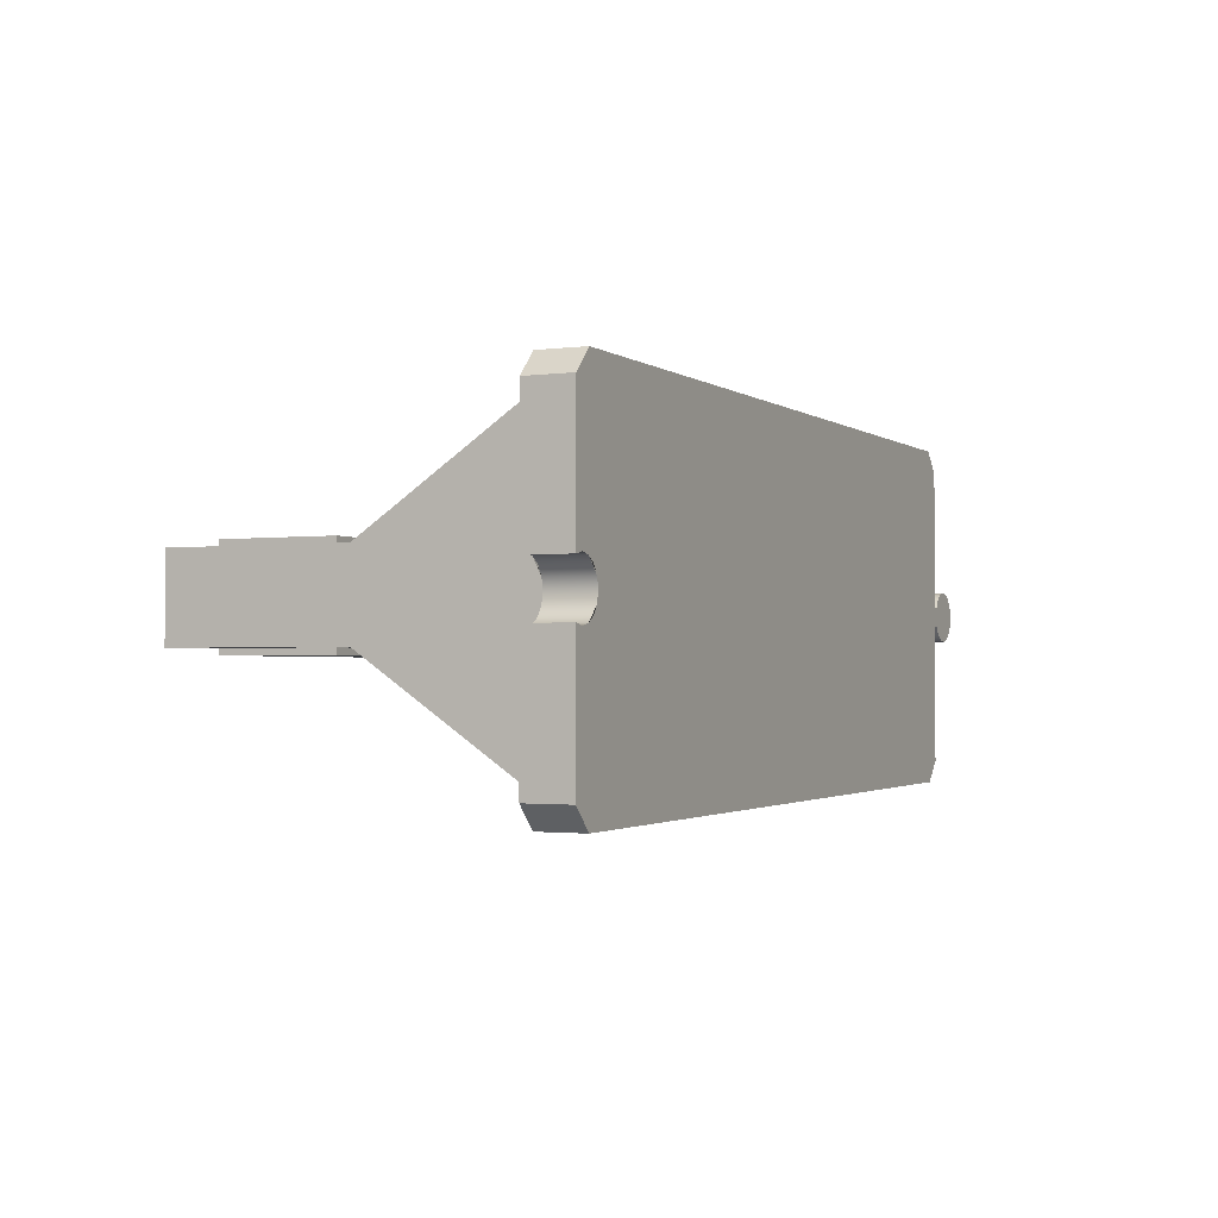
<metadata>
{"format":"obj","ext":"obj","renderer":"f3d","projection":"perspective","resolution":1024,"background":"white","views":[{"elev":-1.7,"azim":-64.8,"up":"+Z"}]}
</metadata>
<code>
v -1.01 0.557 0.1121
v -1.01 0.8236 0.1121
v -1.01 0.557 0.09805
v -1.01 0.8236 0.09805
v 0.8703 0.557 0.1121
v 0.8703 0.8236 0.1121
v 0.8703 0.557 0.09805
v 0.8703 0.8236 0.09805
v -1.01 0.7971 0.1121
v -1.01 0.7971 0.09805
v 0.8703 0.7971 0.09805
v 0.8703 0.7971 0.1121
v -1.01 0.557 -0.1121
v -1.01 0.8236 -0.1121
v -1.01 0.557 -0.09805
v -1.01 0.8236 -0.09805
v 0.8703 0.557 -0.1121
v 0.8703 0.8236 -0.1121
v 0.8703 0.557 -0.09805
v 0.8703 0.8236 -0.09805
v -1.01 0.7971 -0.1121
v -1.01 0.7971 -0.09805
v 0.8703 0.7971 -0.09805
v 0.8703 0.7971 -0.1121
v -1.103 0 -0.06455
v -1.103 0.1095 -0.06455
v -1.079 0 -0.05964
v -1.079 0.1095 -0.05964
v 0.9359 0.1095 -0
v -1.058 0 -0.04564
v 0.9359 0.1095 0.0247
v 0.9359 0.1095 0.07472
v -1.058 0.1095 -0.04564
v -1.044 0 -0.0247
v 0.9359 0.1095 -0.0247
v 0.9359 0.1095 -0.07472
v -1.044 0.1095 -0.0247
v -1.039 0 0
v 1.064 0 -0.06455
v 1.064 0.1095 -0.06455
v -1.039 0.1095 0
v -1.044 0 0.0247
v 1.089 0 -0.05964
v -1.044 0.1095 0.0247
v 1.089 0.1095 -0.05964
v 1.11 0 -0.04564
v -1.058 0 0.04564
v 1.11 0.1095 -0.04564
v -1.058 0.1095 0.04564
v 1.124 0 -0.0247
v -1.079 0 0.05964
v 1.124 0.1095 -0.0247
v -1.079 0.1095 0.05964
v 1.128 0 0
v -1.103 0 0.06455
v 1.128 0.1095 0
v -1.103 0.1095 0.06455
v 1.124 0 0.0247
v -1.128 0 0.05928
v -1.128 0.1095 0.05928
v 1.124 0.1095 0.0247
v 1.11 0 0.04564
v 1.11 0.1095 0.04564
v 1.089 0 0.05964
v 1.089 0.1095 0.05964
v 1.064 0 0.06455
v 1.064 0.1095 0.06455
v 1.039 0 0.05964
v 1.039 0.1095 0.05964
v 1.018 0 0.04564
v 1.018 0.1095 0.04564
v 1.004 0 0.0247
v -1.128 0 -0.05928
v 1.004 0.1095 0.0247
v -1.128 0.1095 -0.05928
v 1.004 0 -0.0247
v 1.004 0.1095 -0.0247
v 1.018 0 -0.04564
v 1.018 0.1095 -0.04564
v 1.039 0 -0.05964
v 1.039 0.1095 -0.05964
v 0.9884 0 0.0247
v 0.9884 0 -0.0247
v 0.9884 0.1095 -0.0247
v 0.9884 0.1095 0.0247
v -1.076 0 -0.4247
v -1.076 0.1095 -0.4247
v -1.076 0 0.4247
v -1.076 0.1095 0.4247
v -1.128 0 0.07472
v 0.9884 0.1095 0.07472
v -1.128 0.1095 0.07472
v 0.9884 0 0.07472
v -1.043 0.1095 0.07472
v -1.043 0 0.07472
v -1.128 0.1095 -0.07472
v 0.9884 0 -0.07472
v -1.128 0 -0.07472
v 0.9884 0.1095 -0.07472
v -1.043 0 -0.07472
v -1.043 0.1095 -0.07472
v 1.004 0.1095 0
v 0.9884 0.1095 -0
v 1.004 0 0
v 0.9884 0 -0
v -1.128 0 0.3722
v -1.128 0.1095 0.3722
v -1.128 0 -0.3722
v -1.128 0.1095 -0.3722
v 0.9884 0 0.3722
v 0.9359 0 0.4247
v 0.9359 0.1095 0.4247
v 0.9884 0.1095 0.3722
v 0.9359 0 -0.4247
v 0.9884 0 -0.3722
v 0.9884 0.1095 -0.3722
v 0.9359 0.1095 -0.4247
v 0.8849 0.1095 -0.0247
v 0.8849 0.1095 0.07472
v 0.8849 0.1095 0.0247
v 0.8849 0.1095 -0.07472
v 0.885 0.1095 -0
v 0.8841 0 0.4247
v 0.8841 0.1095 0.4247
v 0.8841 0 -0.4247
v 0.8841 0.1095 -0.4247
v 0.5076 0.1095 0.4247
v 0.5076 0 0.4247
v 0.5076 0 -0.4247
v 0.5076 0.1095 -0.4247
v -0.2717 0.1095 0.4247
v -0.2717 0 0.4247
v -0.2717 0 -0.4247
v -0.2717 0.1095 -0.4247
v 0.1362 0 0.4247
v 0.1362 0 -0.4247
v 0.1362 0.1095 -0.4247
v 0.1362 0.1095 0.4247
v -1.025 0.1095 -0.0247
v -1.025 0.1095 0.07472
v -1.025 0.1095 0.0247
v -1.025 0.1095 -0.07472
v -1.025 0.1095 0
v -1.025 0.1095 0.4247
v -1.025 0 0.4247
v -1.025 0 -0.4247
v -1.025 0.1095 -0.4247
v -0.6474 0 0.4247
v -0.6474 0 -0.4247
v -0.6474 0.1095 -0.4247
v -0.6474 0.1095 0.4247
v -1.067 0.1095 -0.3262
v -1.067 0 -0.3262
v 0.9359 0.1095 -0.3262
v -1.128 0 -0.3262
v -1.128 0.1095 -0.3262
v 0.9884 0 -0.3262
v 0.9884 0.1095 -0.3262
v 0.8843 0.1095 -0.3262
v 0.5076 0.1095 -0.3307
v -0.2717 0.1095 -0.3307
v 0.1362 0.1095 -0.3307
v -1.025 0.1095 -0.3262
v -0.6474 0.1095 -0.3307
v -1.068 0 0.3315
v -1.068 0.1095 0.3315
v 0.9359 0.1095 0.3315
v -1.128 0 0.3315
v -1.128 0.1095 0.3315
v 0.9884 0 0.3315
v 0.9884 0.1095 0.3315
v 0.8843 0.1095 0.3315
v 0.5076 0.1095 0.3364
v -0.2717 0.1095 0.3364
v 0.1362 0.1095 0.3364
v -1.025 0.1095 0.3315
v -0.6474 0.1095 0.3364
v 0.8832 0 0.07472
v 0.8832 0 -0.07472
v 0.8834 0 -0
v 0.8819 0 -0.3262
v 0.8819 0 0.3315
v 0.8831 0 0.0247
v 0.8831 0 -0.0247
v 0.5076 0 0.07472
v 0.5076 0 -0.07472
v 0.5076 0 -0
v 0.5076 0 -0.3262
v 0.5076 0 0.3315
v 0.5076 0 0.0247
v 0.5076 0 -0.0247
v 0.1368 0 0.07472
v 0.1368 0 -0.07472
v 0.1368 0 0
v 0.1368 0 -0.3262
v 0.1368 0 0.3315
v 0.1368 0 0.0247
v 0.1368 0 -0.0247
v -0.2688 0 0.07472
v -0.2688 0 -0.07472
v -0.2688 0 0
v -0.2688 0 -0.3262
v -0.2688 0 0.3315
v -0.2688 0 0.0247
v -0.2688 0 -0.0247
v -0.6463 0 0.07472
v -0.6463 0 -0.07472
v -0.6463 0 0
v -0.6463 0 -0.3262
v -0.6463 0 0.3315
v -0.6463 0 0.0247
v -0.6463 0 -0.0247
v -0.9818 0 0.07472
v -0.9818 0 -0.07472
v -0.9784 0 0
v -1.002 0 -0.3262
v -1.003 0 0.3315
v -0.9826 0 0.0247
v -0.9826 0 -0.0247
v 0.9359 0 0.07472
v 0.9359 0 -0.3262
v 0.9359 0 -0.0247
v 0.9359 0 -0
v 0.9359 0 0.0247
v 0.9359 0 -0.07472
v 0.9359 0 0.3315
v 1.064 0 0
v 1.018 0 0
v 1.039 0 0
v 1.089 0 0
v 1.11 0 0
v 1.064 0.1095 0
v 1.039 0.1095 0
v 1.018 0.1095 0
v 1.089 0.1095 0
v 1.11 0.1095 0
v 0.8898 0.1626 0.3398
v 0.8898 0.9363 0.09731
v -0.07004 0.1626 0.3398
v 0.8898 0.5156 0.09731
v -0.07004 0.5156 0.09731
v 0.8898 0.1626 0
v 0.8898 0.9363 0
v -0.07004 0.9363 0
v 0.8898 0.5156 0
v 0.8898 0.09452 0.3398
v -0.07004 0.09452 0.3398
v 0.8898 0.09452 0
v 0.01105 0.1626 0.3398
v 0.01105 0.9363 0.09731
v 0.01105 0.5156 0.09731
v 0.01105 0.9363 0
v 0.01105 0.09452 0.3398
v 0.6279 0.9363 0
v 0.6279 0.09452 0.3398
v 0.6279 0.9363 0.09731
v 0.7775 0.1626 0.3398
v 0.7775 0.9363 0
v 0.7775 0.09452 0.3398
v 0.7775 0.9363 0.09731
v 0.7775 0.5156 0.09731
v 0.8898 0.8053 0.09731
v -0.07004 0.8053 0.09731
v 0.8898 0.8053 0
v 0.01105 0.8053 0.09731
v 0.6279 0.8053 0.09731
v 0.7775 0.8053 0.09731
v 0.8898 0.9363 0.06189
v -0.07004 0.9363 0.0619
v 0.8898 0.5156 0.06189
v 0.8898 0.1626 0.2161
v 0.8898 0.09452 0.2161
v 0.01105 0.9363 0.0619
v 0.6279 0.9363 0.0619
v 0.7775 0.9363 0.0619
v 0.8898 0.8053 0.06189
v -0.07004 0.8053 0.06192
v 0.01105 0.8053 0.06192
v 0.6279 0.8053 0.06192
v 0.7775 0.8053 0.06192
v 0.5044 0.9363 0.09731
v 0.1345 0.9363 0.09731
v 0.1345 0.9363 0
v 0.5044 0.9363 0
v 0.1345 0.09452 0.3398
v 0.5044 0.09452 0.3398
v 0.5044 0.8053 0.09731
v 0.1345 0.8053 0.09731
v 0.1345 0.9363 0.0619
v 0.5044 0.9363 0.0619
v -0.07004 0.1286 0.3398
v 0.8898 0.1286 0.3398
v 0.8898 0.1286 0
v 0.01105 0.1286 0.3398
v 0.6279 0.1286 0.3398
v 0.7775 0.1286 0.3398
v 0.8898 0.1286 0.2161
v 0.4924 0.1286 0.3398
v 0.1465 0.1286 0.3398
v 0.2653 0.9363 0.09731
v 0.2653 0.9363 0
v 0.2653 0.8053 0.09731
v 0.2653 0.9363 0.0619
v 0.2688 0.1286 0.3398
v 0.5044 0.1626 0.3398
v 0.6279 0.1626 0.3398
v 0.6279 0.5156 0.09731
v 0.5044 0.5156 0.09731
v 0.2653 0.5156 0.09731
v 0.1345 0.5156 0.09731
v 0.1345 0.1626 0.3398
v 0.2653 0.1626 0.3398
v -1.03 0.1626 0.3398
v -1.03 0.9363 0.09731
v -1.03 0.5156 0.09731
v -1.03 0.1626 0
v -1.03 0.9363 0
v -1.03 0.5156 0
v -1.03 0.09452 0.3398
v -1.03 0.09452 0
v -0.1511 0.1626 0.3398
v -0.1511 0.9363 0.09731
v -0.1511 0.5156 0.09731
v -0.1511 0.9363 0
v -0.1511 0.09452 0.3398
v -0.7679 0.9363 0
v -0.7679 0.09452 0.3398
v -0.7679 0.9363 0.09731
v -0.9176 0.1626 0.3398
v -0.9176 0.9363 0
v -0.9176 0.09452 0.3398
v -0.9176 0.9363 0.09731
v -0.9176 0.5156 0.09731
v -1.03 0.8053 0.09731
v -1.03 0.8053 0
v -0.1511 0.8053 0.09731
v -0.7679 0.8053 0.09731
v -0.9176 0.8053 0.09731
v -1.03 0.9363 0.06189
v -1.03 0.5156 0.06189
v -1.03 0.1626 0.2161
v -1.03 0.09452 0.2161
v -0.1511 0.9363 0.0619
v -0.7679 0.9363 0.0619
v -0.9176 0.9363 0.0619
v -1.03 0.8053 0.06189
v -0.1511 0.8053 0.06192
v -0.7679 0.8053 0.06192
v -0.9176 0.8053 0.06192
v -0.6445 0.9363 0.09731
v -0.2745 0.9363 0.09731
v -0.2745 0.9363 0
v -0.6445 0.9363 0
v -0.2745 0.09452 0.3398
v -0.6445 0.09452 0.3398
v -0.6445 0.8053 0.09731
v -0.2745 0.8053 0.09731
v -0.2745 0.9363 0.0619
v -0.6445 0.9363 0.0619
v -1.03 0.1286 0.3398
v -1.03 0.1286 0
v -0.1511 0.1286 0.3398
v -0.7679 0.1286 0.3398
v -0.9176 0.1286 0.3398
v -1.03 0.1286 0.2161
v -0.6325 0.1286 0.3398
v -0.2865 0.1286 0.3398
v -0.4054 0.9363 0.09731
v -0.4054 0.9363 0
v -0.4054 0.8053 0.09731
v -0.4054 0.9363 0.0619
v -0.4089 0.1286 0.3398
v -0.6445 0.1626 0.3398
v -0.7679 0.1626 0.3398
v -0.7679 0.5156 0.09731
v -0.6445 0.5156 0.09731
v -0.4054 0.5156 0.09731
v -0.2745 0.5156 0.09731
v -0.2745 0.1626 0.3398
v -0.4054 0.1626 0.3398
v 0.8898 0.1626 -0.3398
v 0.8898 0.9363 -0.09731
v -0.07004 0.1626 -0.3398
v 0.8898 0.5156 -0.09731
v -0.07004 0.5156 -0.09731
v 0.8898 0.09452 -0.3398
v -0.07004 0.09452 -0.3398
v 0.01105 0.1626 -0.3398
v 0.01105 0.9363 -0.09731
v 0.01105 0.5156 -0.09731
v 0.01105 0.09452 -0.3398
v 0.6279 0.09452 -0.3398
v 0.6279 0.9363 -0.09731
v 0.7775 0.1626 -0.3398
v 0.7775 0.09452 -0.3398
v 0.7775 0.9363 -0.09731
v 0.7775 0.5156 -0.09731
v 0.8898 0.8053 -0.09731
v -0.07004 0.8053 -0.09731
v 0.01105 0.8053 -0.09731
v 0.6279 0.8053 -0.09731
v 0.7775 0.8053 -0.09731
v 0.8898 0.9363 -0.06189
v -0.07004 0.9363 -0.0619
v 0.8898 0.5156 -0.06189
v 0.8898 0.1626 -0.2161
v 0.8898 0.09452 -0.2161
v 0.01105 0.9363 -0.0619
v 0.6279 0.9363 -0.0619
v 0.7775 0.9363 -0.0619
v 0.8898 0.8053 -0.06189
v -0.07004 0.8053 -0.06192
v 0.01105 0.8053 -0.06192
v 0.6279 0.8053 -0.06192
v 0.7775 0.8053 -0.06192
v 0.5044 0.9363 -0.09731
v 0.1345 0.9363 -0.09731
v 0.1345 0.09452 -0.3398
v 0.5044 0.09452 -0.3398
v 0.5044 0.8053 -0.09731
v 0.1345 0.8053 -0.09731
v 0.1345 0.9363 -0.0619
v 0.5044 0.9363 -0.0619
v -0.07004 0.1286 -0.3398
v 0.8898 0.1286 -0.3398
v 0.01105 0.1286 -0.3398
v 0.6279 0.1286 -0.3398
v 0.7775 0.1286 -0.3398
v 0.8898 0.1286 -0.2161
v 0.4924 0.1286 -0.3398
v 0.1465 0.1286 -0.3398
v 0.2653 0.9363 -0.09731
v 0.2653 0.8053 -0.09731
v 0.2653 0.9363 -0.0619
v 0.2688 0.1286 -0.3398
v 0.5044 0.1626 -0.3398
v 0.6279 0.1626 -0.3398
v 0.6279 0.5156 -0.09731
v 0.5044 0.5156 -0.09731
v 0.2653 0.5156 -0.09731
v 0.1345 0.5156 -0.09731
v 0.1345 0.1626 -0.3398
v 0.2653 0.1626 -0.3398
v -1.03 0.1626 -0.3398
v -1.03 0.9363 -0.09731
v -1.03 0.5156 -0.09731
v -1.03 0.09452 -0.3398
v -0.1511 0.1626 -0.3398
v -0.1511 0.9363 -0.09731
v -0.1511 0.5156 -0.09731
v -0.1511 0.09452 -0.3398
v -0.7679 0.09452 -0.3398
v -0.7679 0.9363 -0.09731
v -0.9176 0.1626 -0.3398
v -0.9176 0.09452 -0.3398
v -0.9176 0.9363 -0.09731
v -0.9176 0.5156 -0.09731
v -1.03 0.8053 -0.09731
v -0.1511 0.8053 -0.09731
v -0.7679 0.8053 -0.09731
v -0.9176 0.8053 -0.09731
v -1.03 0.9363 -0.06189
v -1.03 0.5156 -0.06189
v -1.03 0.1626 -0.2161
v -1.03 0.09452 -0.2161
v -0.1511 0.9363 -0.0619
v -0.7679 0.9363 -0.0619
v -0.9176 0.9363 -0.0619
v -1.03 0.8053 -0.06189
v -0.1511 0.8053 -0.06192
v -0.7679 0.8053 -0.06192
v -0.9176 0.8053 -0.06192
v -0.6445 0.9363 -0.09731
v -0.2745 0.9363 -0.09731
v -0.2745 0.09452 -0.3398
v -0.6445 0.09452 -0.3398
v -0.6445 0.8053 -0.09731
v -0.2745 0.8053 -0.09731
v -0.2745 0.9363 -0.0619
v -0.6445 0.9363 -0.0619
v -1.03 0.1286 -0.3398
v -0.1511 0.1286 -0.3398
v -0.7679 0.1286 -0.3398
v -0.9176 0.1286 -0.3398
v -1.03 0.1286 -0.2161
v -0.6325 0.1286 -0.3398
v -0.2865 0.1286 -0.3398
v -0.4054 0.9363 -0.09731
v -0.4054 0.8053 -0.09731
v -0.4054 0.9363 -0.0619
v -0.4089 0.1286 -0.3398
v -0.6445 0.1626 -0.3398
v -0.7679 0.1626 -0.3398
v -0.7679 0.5156 -0.09731
v -0.6445 0.5156 -0.09731
v -0.4054 0.5156 -0.09731
v -0.2745 0.5156 -0.09731
v -0.2745 0.1626 -0.3398
v -0.4054 0.1626 -0.3398
f 9 2 4 10
f 10 4 8 11
f 11 8 6 12
f 12 6 2 9
f 3 7 5 1
f 8 4 2 6
f 5 12 9 1
f 7 11 12 5
f 1 9 10 3
f 21 22 16 14
f 22 23 20 16
f 23 24 18 20
f 24 21 14 18
f 15 13 17 19
f 20 18 14 16
f 17 13 21 24
f 19 17 24 23
f 13 15 22 21
f 152 156 96 101
f 158 154 36 99
f 165 217 145 88
f 168 165 88 106
f 171 167 112 113
f 39 40 45 43
f 43 45 48 46
f 46 48 52 50
f 50 52 56 54
f 54 56 61 58
f 58 61 63 62
f 62 63 65 64
f 64 65 67 66
f 66 67 69 68
f 68 69 71 70
f 70 71 74 72
f 76 77 79 78
f 69 233 234 71
f 78 79 81 80
f 80 81 40 39
f 80 39 227 229
f 33 37 101 28
f 28 101 26
f 53 94 44 49
f 179 225 222 184
f 184 222 223 180
f 97 99 84 83
f 90 92 60 59
f 72 74 85 82
f 103 85 74 102
f 83 84 77 76
f 105 104 72 82
f 51 95 90 55
f 98 25 73
f 120 31 29 122
f 99 36 35 84
f 181 221 225 179
f 166 169 107 89
f 170 171 113 110
f 155 153 100 98
f 42 95 51 47
f 85 31 32 91
f 60 92 57
f 183 224 220 178
f 82 85 91 93
f 155 156 109 108
f 125 126 117 114
f 157 158 99 97
f 145 144 89 88
f 96 98 73 75
f 26 25 27 28
f 27 30 33 28
f 37 33 30 34
f 37 34 38 41
f 44 41 38 42
f 44 42 47 49
f 53 49 47 51
f 57 53 51 55
f 55 59 60 57
f 25 26 75 73
f 26 96 75
f 57 94 53
f 84 103 102 77
f 83 76 104 105
f 122 29 35 118
f 27 100 34 30
f 180 223 224 183
f 25 98 100 27
f 55 90 59
f 108 109 87 86
f 88 89 107 106
f 110 113 112 111
f 114 117 116 115
f 168 169 92 90
f 163 147 87 152
f 140 141 44 94
f 29 31 85 103
f 139 142 101 37
f 35 29 103 84
f 176 140 94 166
f 167 32 119 172
f 35 36 121 118
f 32 31 120 119
f 154 117 126 159
f 111 112 124 123
f 129 130 126 125
f 136 137 130 129
f 159 126 130 160
f 123 124 127 128
f 149 150 134 133
f 162 137 134 161
f 135 138 131 132
f 128 127 138 135
f 160 130 137 162
f 173 160 162 175
f 133 134 137 136
f 44 141 143 41
f 86 87 147 146
f 41 143 139 37
f 164 150 147 163
f 148 151 144 145
f 132 131 151 148
f 161 134 150 164
f 146 147 150 149
f 164 177 174 161
f 36 154 159 121
f 142 163 152 101
f 115 116 158 157
f 98 96 156 155
f 108 86 153 155
f 86 146 216 153
f 116 117 154 158
f 87 109 156 152
f 131 174 177 151
f 151 177 176 144
f 127 173 175 138
f 138 175 174 131
f 124 172 173 127
f 112 167 172 124
f 144 176 166 89
f 106 107 169 168
f 93 91 171 170
f 94 92 169 166
f 91 32 167 171
f 90 95 165 168
f 178 220 226 182
f 185 178 182 189
f 187 180 183 190
f 190 183 178 185
f 188 181 179 186
f 191 184 180 187
f 186 179 184 191
f 193 186 191 198
f 198 191 187 194
f 195 188 186 193
f 197 190 185 192
f 194 187 190 197
f 192 185 189 196
f 199 192 196 203
f 201 194 197 204
f 204 197 192 199
f 202 195 193 200
f 205 198 194 201
f 200 193 198 205
f 207 200 205 212
f 212 205 201 208
f 209 202 200 207
f 211 204 199 206
f 208 201 204 211
f 206 199 203 210
f 213 206 210 217
f 215 208 211 218
f 218 211 206 213
f 216 209 207 214
f 219 212 208 215
f 214 207 212 219
f 100 214 219 34
f 34 219 215 38
f 153 216 214 100
f 42 218 213 95
f 38 215 218 42
f 95 213 217 165
f 145 217 210 148
f 148 210 203 132
f 132 203 196 135
f 135 196 189 128
f 128 189 182 123
f 123 182 226 111
f 223 222 83 105
f 225 221 157 97
f 220 224 82 93
f 226 220 93 170
f 111 226 170 110
f 222 225 97 83
f 221 114 115 157
f 224 223 105 82
f 181 125 114 221
f 188 129 125 181
f 195 136 129 188
f 202 133 136 195
f 209 149 133 202
f 216 146 149 209
f 104 228 70 72
f 66 227 230 64
f 227 39 43 230
f 70 228 229 68
f 78 228 104 76
f 68 229 227 66
f 229 228 78 80
f 230 43 46 231
f 64 230 231 62
f 62 231 54 58
f 231 46 50 54
f 102 234 79 77
f 232 67 65 235
f 40 232 235 45
f 233 69 67 232
f 81 233 232 40
f 71 234 102 74
f 79 234 233 81
f 235 65 63 236
f 45 235 236 48
f 48 236 56 52
f 236 63 61 56
f 94 57 92
f 26 101 96
f 276 268 238 262
f 294 291 247 253
f 266 267 280 279
f 249 251 241 239
f 271 270 240 237
f 297 292 246 272
f 311 310 251 249
f 288 282 250 265
f 289 273 250 282
f 299 294 253 285
f 296 295 255 259
f 263 265 278 277
f 257 261 307 306
f 237 240 261 257
f 262 238 260 267
f 268 275 260 238
f 292 296 259 246
f 240 262 267 261
f 261 267 266 307
f 310 288 265 251
f 251 265 263 241
f 270 276 262 240
f 245 264 276 270
f 243 258 275 268
f 258 254 274 275
f 283 252 273 289
f 293 297 272 248
f 242 245 270 271
f 252 244 269 273
f 264 243 268 276
f 278 273 269 277
f 280 275 274 279
f 267 260 275 280
f 265 250 273 278
f 256 266 279 274
f 254 284 290 274
f 301 283 289 303
f 307 266 287 308
f 309 302 288 310
f 295 298 286 255
f 274 290 281 256
f 303 289 282 300
f 266 256 281 287
f 302 300 282 288
f 312 311 299 304
f 306 305 298 295
f 242 271 297 293
f 237 257 296 292
f 257 306 295 296
f 311 249 294 299
f 271 237 292 297
f 249 239 291 294
f 305 312 304 298
f 305 308 309 312
f 287 281 300 302
f 290 303 300 281
f 308 287 302 309
f 284 301 303 290
f 305 306 307 308
f 309 310 311 312
f 346 334 314 339
f 362 325 247 291
f 337 348 349 338
f 321 239 241 323
f 341 313 315 340
f 365 342 319 360
f 379 321 323 378
f 357 336 322 351
f 358 351 322 343
f 367 354 325 362
f 364 331 327 363
f 263 277 347 336
f 329 374 375 333
f 313 329 333 315
f 334 338 332 314
f 339 314 332 345
f 360 319 331 364
f 315 333 338 334
f 333 375 337 338
f 378 323 336 357
f 323 241 263 336
f 340 315 334 346
f 318 340 346 335
f 317 339 345 330
f 330 345 344 326
f 352 358 343 324
f 361 320 342 365
f 316 341 340 318
f 324 343 269 244
f 335 346 339 317
f 347 277 269 343
f 349 348 344 345
f 338 349 345 332
f 336 347 343 322
f 328 344 348 337
f 326 344 359 353
f 369 371 358 352
f 375 376 356 337
f 377 378 357 370
f 363 327 355 366
f 344 328 350 359
f 371 368 351 358
f 337 356 350 328
f 370 357 351 368
f 380 372 367 379
f 374 363 366 373
f 316 361 365 341
f 313 360 364 329
f 329 364 363 374
f 379 367 362 321
f 341 365 360 313
f 321 362 291 239
f 373 366 372 380
f 373 380 377 376
f 356 370 368 350
f 359 350 368 371
f 376 377 370 356
f 353 359 371 369
f 373 376 375 374
f 377 380 379 378
f 411 398 382 403
f 426 391 387 424
f 401 414 415 402
f 388 383 385 390
f 406 381 384 405
f 429 407 386 425
f 442 388 390 441
f 421 400 389 417
f 422 417 389 408
f 431 418 391 426
f 428 395 392 427
f 399 412 413 400
f 394 437 438 397
f 381 394 397 384
f 398 402 396 382
f 403 382 396 410
f 425 386 395 428
f 384 397 402 398
f 397 438 401 402
f 441 390 400 421
f 390 385 399 400
f 405 384 398 411
f 245 405 411 264
f 243 403 410 258
f 258 410 409 254
f 283 422 408 252
f 293 248 407 429
f 242 406 405 245
f 252 408 404 244
f 264 411 403 243
f 413 412 404 408
f 415 414 409 410
f 402 415 410 396
f 400 413 408 389
f 393 409 414 401
f 254 409 423 284
f 301 434 422 283
f 298 430 419 286
f 438 439 420 401
f 440 441 421 433
f 427 392 419 430
f 298 304 435 430
f 409 393 416 423
f 434 432 417 422
f 401 420 416 393
f 433 421 417 432
f 443 435 431 442
f 437 427 430 436
f 242 293 429 406
f 381 425 428 394
f 394 428 427 437
f 442 431 426 388
f 406 429 425 381
f 388 426 424 383
f 435 304 299 431
f 436 430 435 443
f 436 443 440 439
f 420 433 432 416
f 423 416 432 434
f 431 299 285 418
f 439 440 433 420
f 284 423 434 301
f 436 439 438 437
f 440 443 442 441
f 469 462 445 458
f 482 424 387 451
f 460 461 472 471
f 448 450 385 383
f 464 463 446 444
f 485 481 447 465
f 498 497 450 448
f 478 474 449 459
f 479 466 449 474
f 487 482 451 475
f 484 483 452 455
f 399 459 470 412
f 454 457 494 493
f 444 446 457 454
f 458 445 456 461
f 462 468 456 445
f 481 484 455 447
f 446 458 461 457
f 457 461 460 494
f 497 478 459 450
f 450 459 399 385
f 463 469 458 446
f 318 335 469 463
f 317 330 468 462
f 330 326 467 468
f 352 324 466 479
f 361 485 465 320
f 316 318 463 464
f 324 244 404 466
f 335 317 462 469
f 470 466 404 412
f 472 468 467 471
f 461 456 468 472
f 459 449 466 470
f 453 460 471 467
f 326 353 480 467
f 369 352 479 490
f 366 355 476 486
f 494 460 477 495
f 496 489 478 497
f 483 486 476 452
f 366 486 491 372
f 467 480 473 453
f 490 479 474 488
f 460 453 473 477
f 489 488 474 478
f 499 498 487 491
f 493 492 486 483
f 316 464 485 361
f 444 454 484 481
f 454 493 483 484
f 498 448 482 487
f 464 444 481 485
f 448 383 424 482
f 487 367 372 491
f 492 499 491 486
f 492 495 496 499
f 477 473 488 489
f 480 490 488 473
f 475 354 367 487
f 495 477 489 496
f 353 369 490 480
f 492 493 494 495
f 496 497 498 499

</code>
